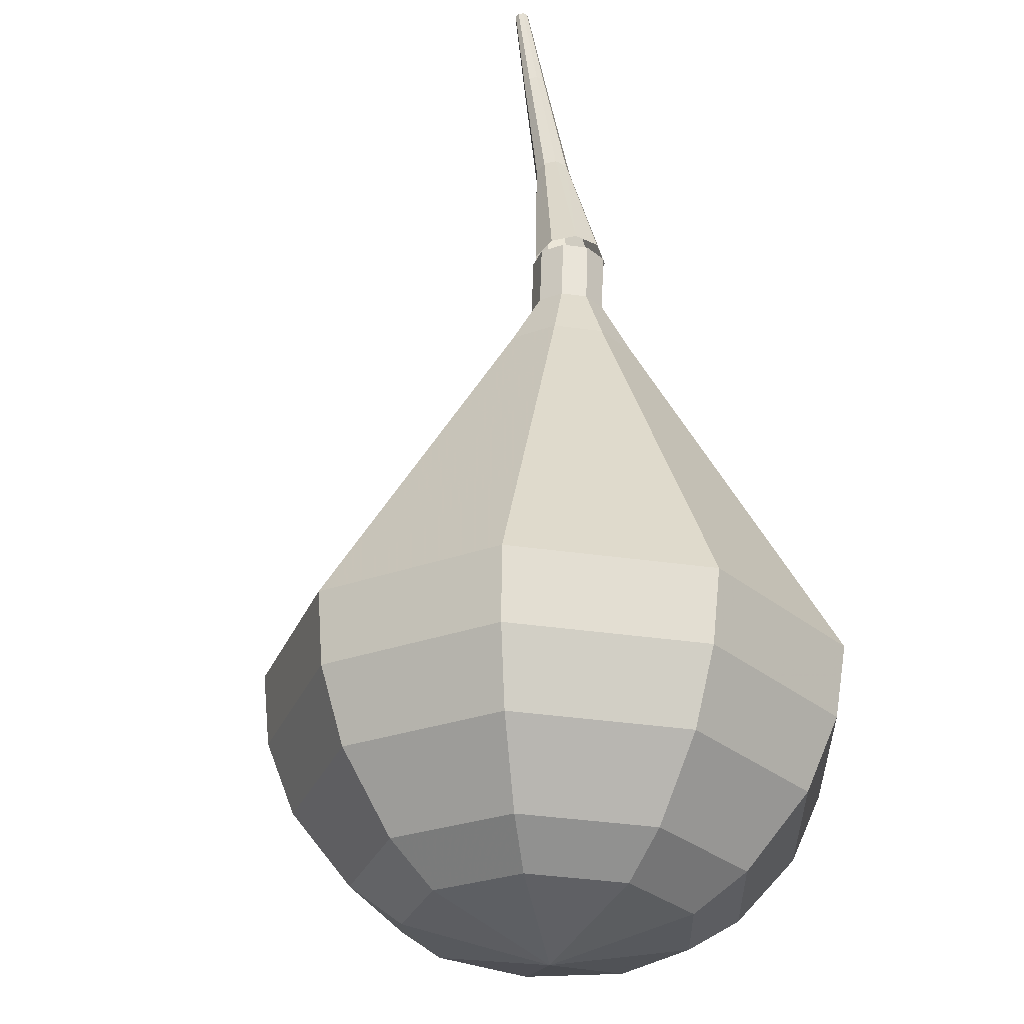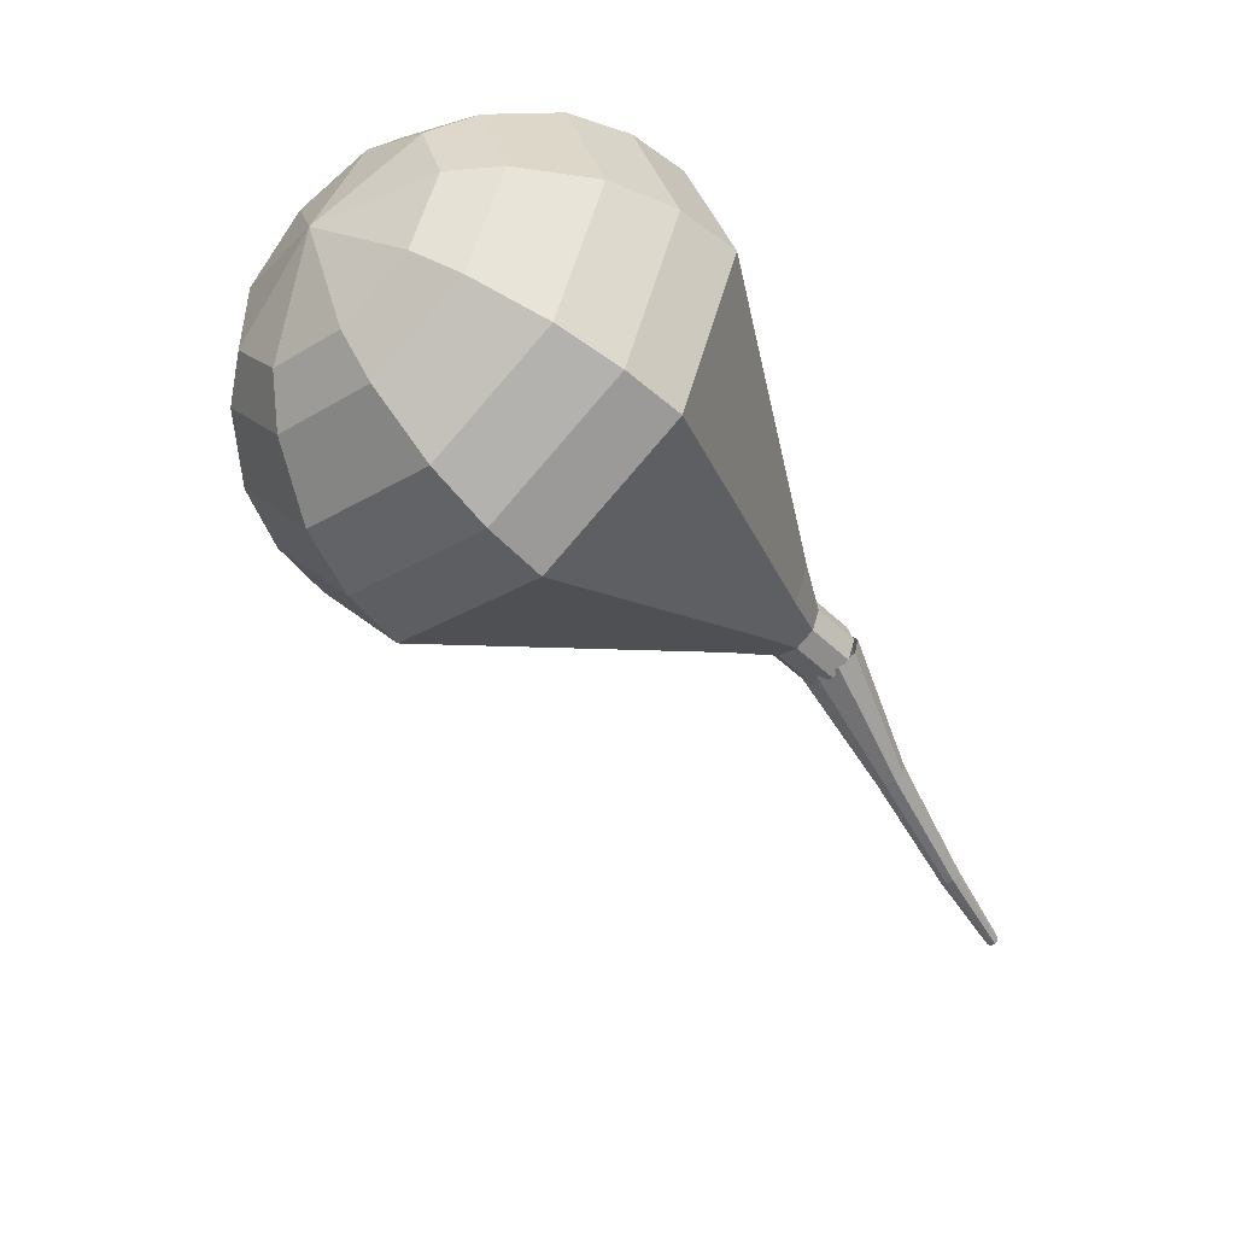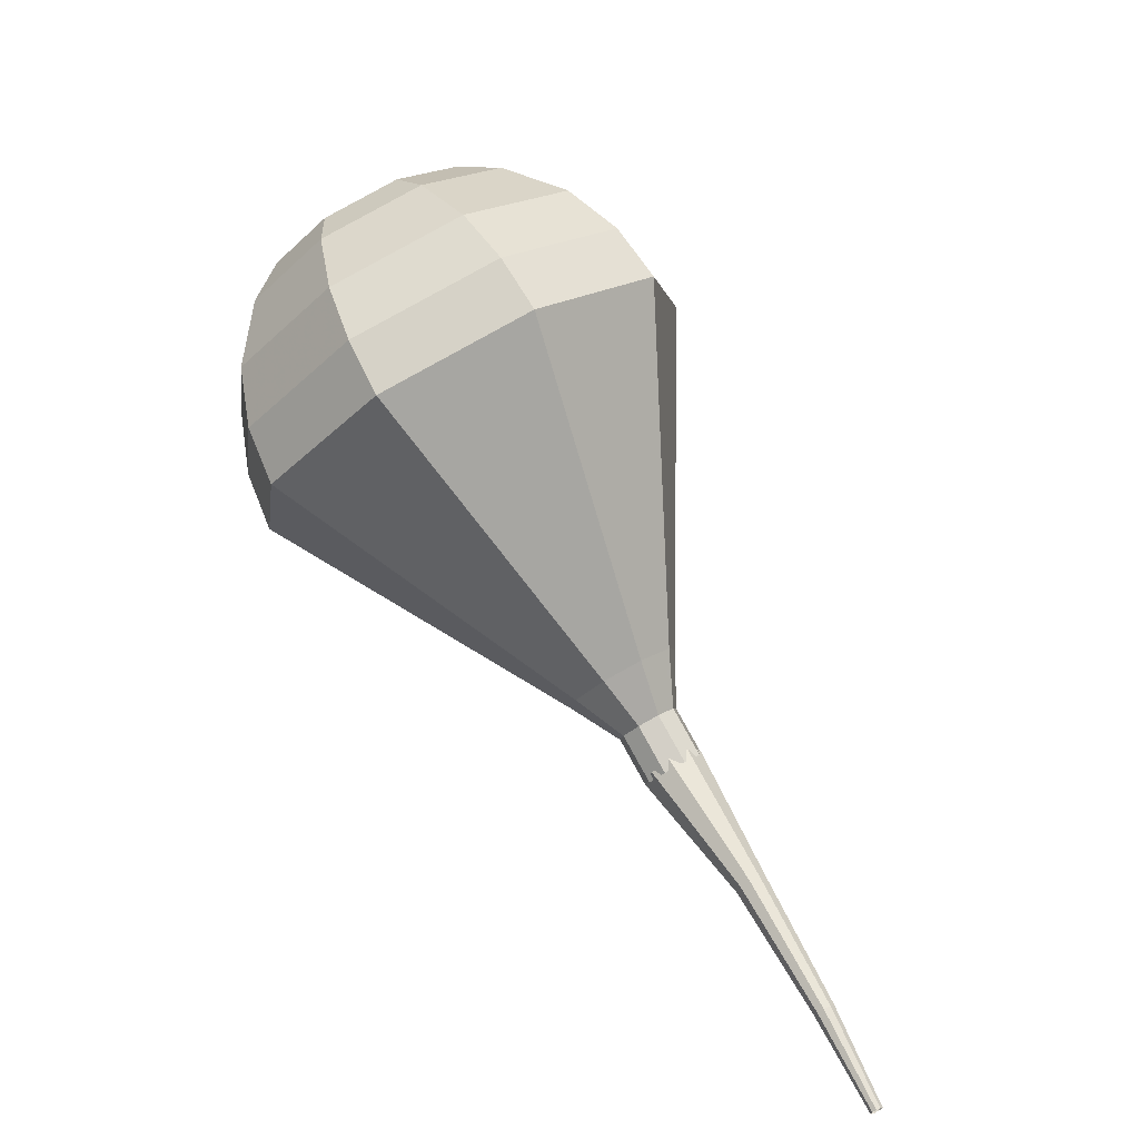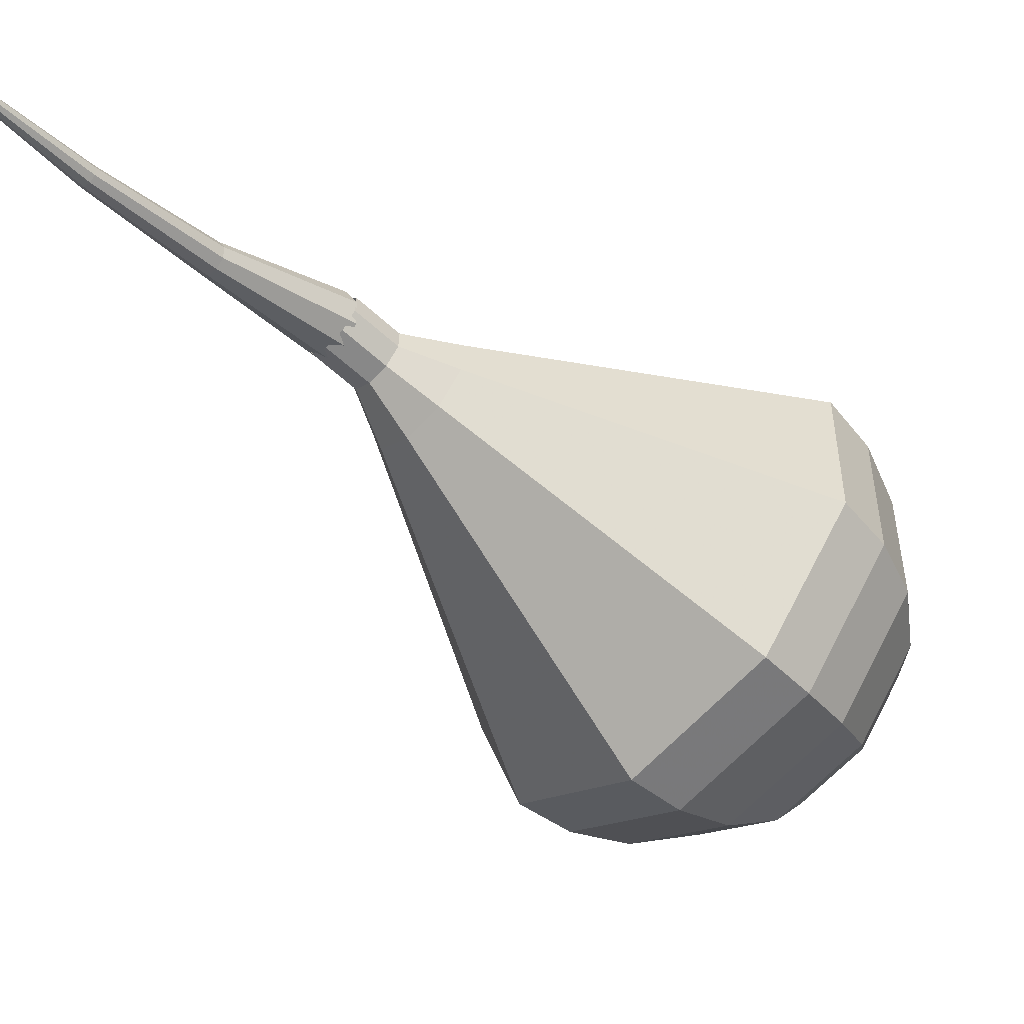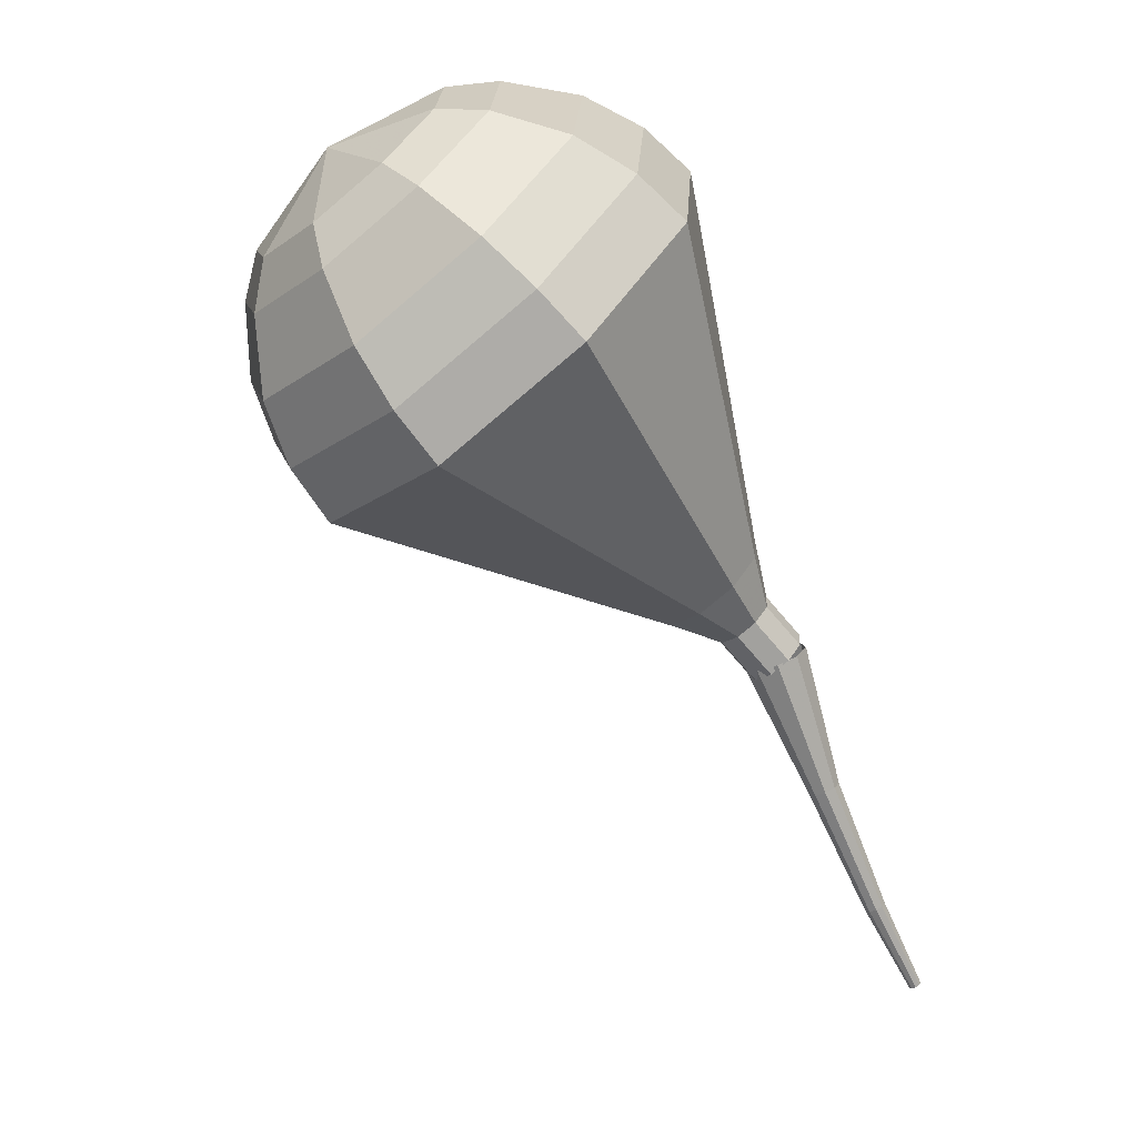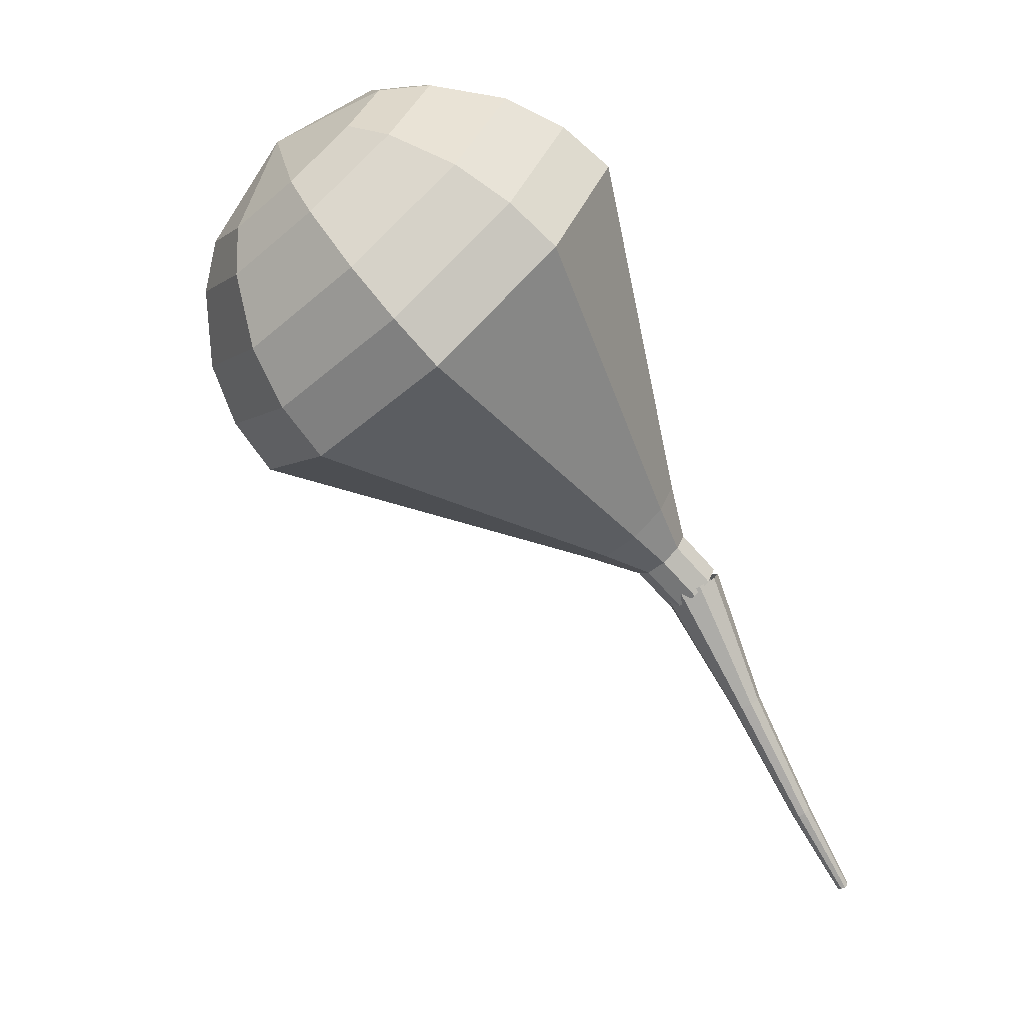
<metadata>
{"format":"obj","ext":"obj","renderer":"f3d","projection":"perspective","resolution":1024,"background":"white","views":[{"elev":41.0,"azim":144.3,"up":"+Z"},{"elev":43.8,"azim":-151.0,"up":"+Y"},{"elev":-41.8,"azim":166.8,"up":"+Y"},{"elev":-27.3,"azim":11.8,"up":"+Z"},{"elev":35.6,"azim":-133.6,"up":"+Y"},{"elev":21.8,"azim":-147.0,"up":"+Y"}]}
</metadata>
<code>
g tube1
v 126.7 141.9 113.4
v 126.9 141.7 112.7
v 127.4 141.4 112.4
v 128 141.1 112.5
v 128.3 140.9 113
v 128.4 140.9 113.7
v 128 141.1 114.2
v 127.4 141.5 114.4
v 126.9 141.8 114
v 126.7 141.9 113.4
v 124.8 137.8 113.4
v 124.9 137.7 113.1
v 125.2 137.5 112.9
v 125.5 137.4 113
v 125.7 137.3 113.2
v 125.7 137.3 113.6
v 125.5 137.4 113.8
v 125.2 137.6 113.9
v 124.9 137.7 113.7
v 124.8 137.8 113.4
v 122.9 133.9 113.8
v 122.9 133.8 113.6
v 123.1 133.7 113.4
v 123.3 133.6 113.5
v 123.4 133.6 113.7
v 123.4 133.6 113.9
v 123.3 133.7 114.1
v 123.1 133.8 114.1
v 123 133.9 114
v 122.9 133.9 113.8
v 121.5 131.1 114.3
v 121.5 131 114.2
v 121.6 131 114.1
v 121.7 130.9 114.1
v 121.8 130.9 114.2
v 121.8 130.9 114.4
v 121.8 131 114.5
v 121.7 131 114.5
v 121.5 131.1 114.4
v 121.5 131.1 114.3
f 1 2 12
f 12 11 1
f 2 3 13
f 13 12 2
f 3 4 14
f 14 13 3
f 4 5 15
f 15 14 4
f 5 6 16
f 16 15 5
f 6 7 17
f 17 16 6
f 7 8 18
f 18 17 7
f 8 9 19
f 19 18 8
f 9 10 20
f 20 19 9
f 11 12 22
f 22 21 11
f 12 13 23
f 23 22 12
f 13 14 24
f 24 23 13
f 14 15 25
f 25 24 14
f 15 16 26
f 26 25 15
f 16 17 27
f 27 26 16
f 17 18 28
f 28 27 17
f 18 19 29
f 29 28 18
f 19 20 30
f 30 29 19
f 21 22 32
f 32 31 21
f 22 23 33
f 33 32 22
f 23 24 34
f 34 33 23
f 24 25 35
f 35 34 24
f 25 26 36
f 36 35 25
f 26 27 37
f 37 36 26
f 27 28 38
f 38 37 27
f 28 29 39
f 39 38 28
f 29 30 40
f 40 39 29
v 128.3 140.8 113.4
v 128 140.7 112.8
v 127.5 141 112.4
v 127 141.4 112.6
v 126.7 141.8 113.1
v 126.9 142 113.7
v 127.3 141.9 114.2
v 127.9 141.5 114.3
v 128.3 141.1 114
v 128.3 140.8 113.4
v 128.3 140.8 113.4
v 128 140.7 112.8
v 127.5 141 112.4
v 127 141.4 112.6
v 126.7 141.8 113.1
v 126.9 142 113.7
v 127.3 141.9 114.2
v 127.9 141.5 114.3
v 128.3 141.1 114
v 128.3 140.8 113.4
v 129.3 142 112.8
v 128.9 141.9 112.2
v 128.4 142.2 111.9
v 127.9 142.6 112
v 127.7 143.1 112.5
v 127.8 143.2 113.1
v 128.3 143.1 113.6
v 128.8 142.7 113.8
v 129.2 142.3 113.4
v 129.3 142 112.8
v 130.9 142.6 112.3
v 130.3 142.6 111.1
v 129.3 143.1 110.5
v 128.3 143.9 110.8
v 127.9 144.7 111.7
v 128.1 145 112.9
v 129 144.8 113.8
v 130 144.1 114
v 130.8 143.2 113.4
v 130.9 142.6 112.3
v 132.6 143.3 111.7
v 131.7 143.2 110
v 130.2 143.9 109.1
v 128.7 145.2 109.4
v 128 146.3 110.8
v 128.4 146.9 112.6
v 129.7 146.5 114
v 131.3 145.4 114.3
v 132.4 144.1 113.4
v 132.6 143.3 111.7
v 134.2 143.9 111.2
v 133 143.8 108.9
v 131 144.8 107.7
v 129.1 146.5 108.1
v 128.2 148 110
v 128.7 148.7 112.4
v 130.5 148.2 114.2
v 132.5 146.8 114.7
v 134 145.1 113.5
v 134.2 143.9 111.2
v 137.6 145.1 110.1
v 135.8 145 106.7
v 132.8 146.5 104.9
v 129.9 149 105.5
v 128.6 151.3 108.3
v 129.4 152.3 111.9
v 131.9 151.6 114.7
v 135.1 149.5 115.3
v 137.3 146.9 113.5
v 137.6 145.1 110.1
v 140.9 146.4 109
v 138.5 146.2 104.5
v 134.5 148.2 102
v 130.7 151.6 102.9
v 128.9 154.6 106.6
v 130 156 111.4
v 133.4 155 115.1
v 137.6 152.2 116
v 140.5 148.8 113.5
v 140.9 146.4 109
v 141.8 148 108.4
v 139.5 147.7 104
v 135.6 149.7 101.6
v 131.9 152.9 102.4
v 130.2 155.9 106
v 131.2 157.2 110.7
v 134.5 156.3 114.3
v 138.6 153.5 115.1
v 141.4 150.2 112.8
v 141.8 148 108.4
v 142.3 149.8 107.7
v 140.2 149.6 103.8
v 136.7 151.4 101.7
v 133.4 154.3 102.4
v 131.9 156.9 105.6
v 132.8 158.1 109.8
v 135.8 157.3 113
v 139.4 154.8 113.8
v 142 151.9 111.7
v 142.3 149.8 107.7
v 142.2 152.1 107.1
v 140.6 152 104.1
v 137.9 153.4 102.5
v 135.4 155.6 103.1
v 134.2 157.6 105.5
v 134.9 158.5 108.7
v 137.2 157.9 111.1
v 139.9 156 111.7
v 141.9 153.7 110.1
v 142.2 152.1 107.1
v 141.7 153.7 106.8
v 140.5 153.6 104.6
v 138.5 154.5 103.4
v 136.7 156.2 103.8
v 135.8 157.6 105.6
v 136.3 158.3 108
v 138 157.8 109.7
v 140 156.5 110.1
v 141.5 154.8 109
v 141.7 153.7 106.8
v 139.3 156.6 106.5
v 139.3 156.6 106.5
v 139.3 156.6 106.5
v 139.3 156.6 106.5
v 139.3 156.6 106.5
v 139.3 156.6 106.5
v 139.3 156.6 106.5
v 139.3 156.6 106.5
v 139.3 156.6 106.5
v 139.3 156.6 106.5
f 41 42 52
f 52 51 41
f 42 43 53
f 53 52 42
f 43 44 54
f 54 53 43
f 44 45 55
f 55 54 44
f 45 46 56
f 56 55 45
f 46 47 57
f 57 56 46
f 47 48 58
f 58 57 47
f 48 49 59
f 59 58 48
f 49 50 60
f 60 59 49
f 51 52 62
f 62 61 51
f 52 53 63
f 63 62 52
f 53 54 64
f 64 63 53
f 54 55 65
f 65 64 54
f 55 56 66
f 66 65 55
f 56 57 67
f 67 66 56
f 57 58 68
f 68 67 57
f 58 59 69
f 69 68 58
f 59 60 70
f 70 69 59
f 61 62 72
f 72 71 61
f 62 63 73
f 73 72 62
f 63 64 74
f 74 73 63
f 64 65 75
f 75 74 64
f 65 66 76
f 76 75 65
f 66 67 77
f 77 76 66
f 67 68 78
f 78 77 67
f 68 69 79
f 79 78 68
f 69 70 80
f 80 79 69
f 71 72 82
f 82 81 71
f 72 73 83
f 83 82 72
f 73 74 84
f 84 83 73
f 74 75 85
f 85 84 74
f 75 76 86
f 86 85 75
f 76 77 87
f 87 86 76
f 77 78 88
f 88 87 77
f 78 79 89
f 89 88 78
f 79 80 90
f 90 89 79
f 81 82 92
f 92 91 81
f 82 83 93
f 93 92 82
f 83 84 94
f 94 93 83
f 84 85 95
f 95 94 84
f 85 86 96
f 96 95 85
f 86 87 97
f 97 96 86
f 87 88 98
f 98 97 87
f 88 89 99
f 99 98 88
f 89 90 100
f 100 99 89
f 91 92 102
f 102 101 91
f 92 93 103
f 103 102 92
f 93 94 104
f 104 103 93
f 94 95 105
f 105 104 94
f 95 96 106
f 106 105 95
f 96 97 107
f 107 106 96
f 97 98 108
f 108 107 97
f 98 99 109
f 109 108 98
f 99 100 110
f 110 109 99
f 101 102 112
f 112 111 101
f 102 103 113
f 113 112 102
f 103 104 114
f 114 113 103
f 104 105 115
f 115 114 104
f 105 106 116
f 116 115 105
f 106 107 117
f 117 116 106
f 107 108 118
f 118 117 107
f 108 109 119
f 119 118 108
f 109 110 120
f 120 119 109
f 111 112 122
f 122 121 111
f 112 113 123
f 123 122 112
f 113 114 124
f 124 123 113
f 114 115 125
f 125 124 114
f 115 116 126
f 126 125 115
f 116 117 127
f 127 126 116
f 117 118 128
f 128 127 117
f 118 119 129
f 129 128 118
f 119 120 130
f 130 129 119
f 121 122 132
f 132 131 121
f 122 123 133
f 133 132 122
f 123 124 134
f 134 133 123
f 124 125 135
f 135 134 124
f 125 126 136
f 136 135 125
f 126 127 137
f 137 136 126
f 127 128 138
f 138 137 127
f 128 129 139
f 139 138 128
f 129 130 140
f 140 139 129
f 131 132 142
f 142 141 131
f 132 133 143
f 143 142 132
f 133 134 144
f 144 143 133
f 134 135 145
f 145 144 134
f 135 136 146
f 146 145 135
f 136 137 147
f 147 146 136
f 137 138 148
f 148 147 137
f 138 139 149
f 149 148 138
f 139 140 150
f 150 149 139
f 141 142 152
f 152 151 141
f 142 143 153
f 153 152 142
f 143 144 154
f 154 153 143
f 144 145 155
f 155 154 144
f 145 146 156
f 156 155 145
f 146 147 157
f 157 156 146
f 147 148 158
f 158 157 147
f 148 149 159
f 159 158 148
f 149 150 160
f 160 159 149
f 151 152 162
f 162 161 151
f 152 153 163
f 163 162 152
f 153 154 164
f 164 163 153
f 154 155 165
f 165 164 154
f 155 156 166
f 166 165 155
f 156 157 167
f 167 166 156
f 157 158 168
f 168 167 157
f 158 159 169
f 169 168 158
f 159 160 170
f 170 169 159
g

</code>
